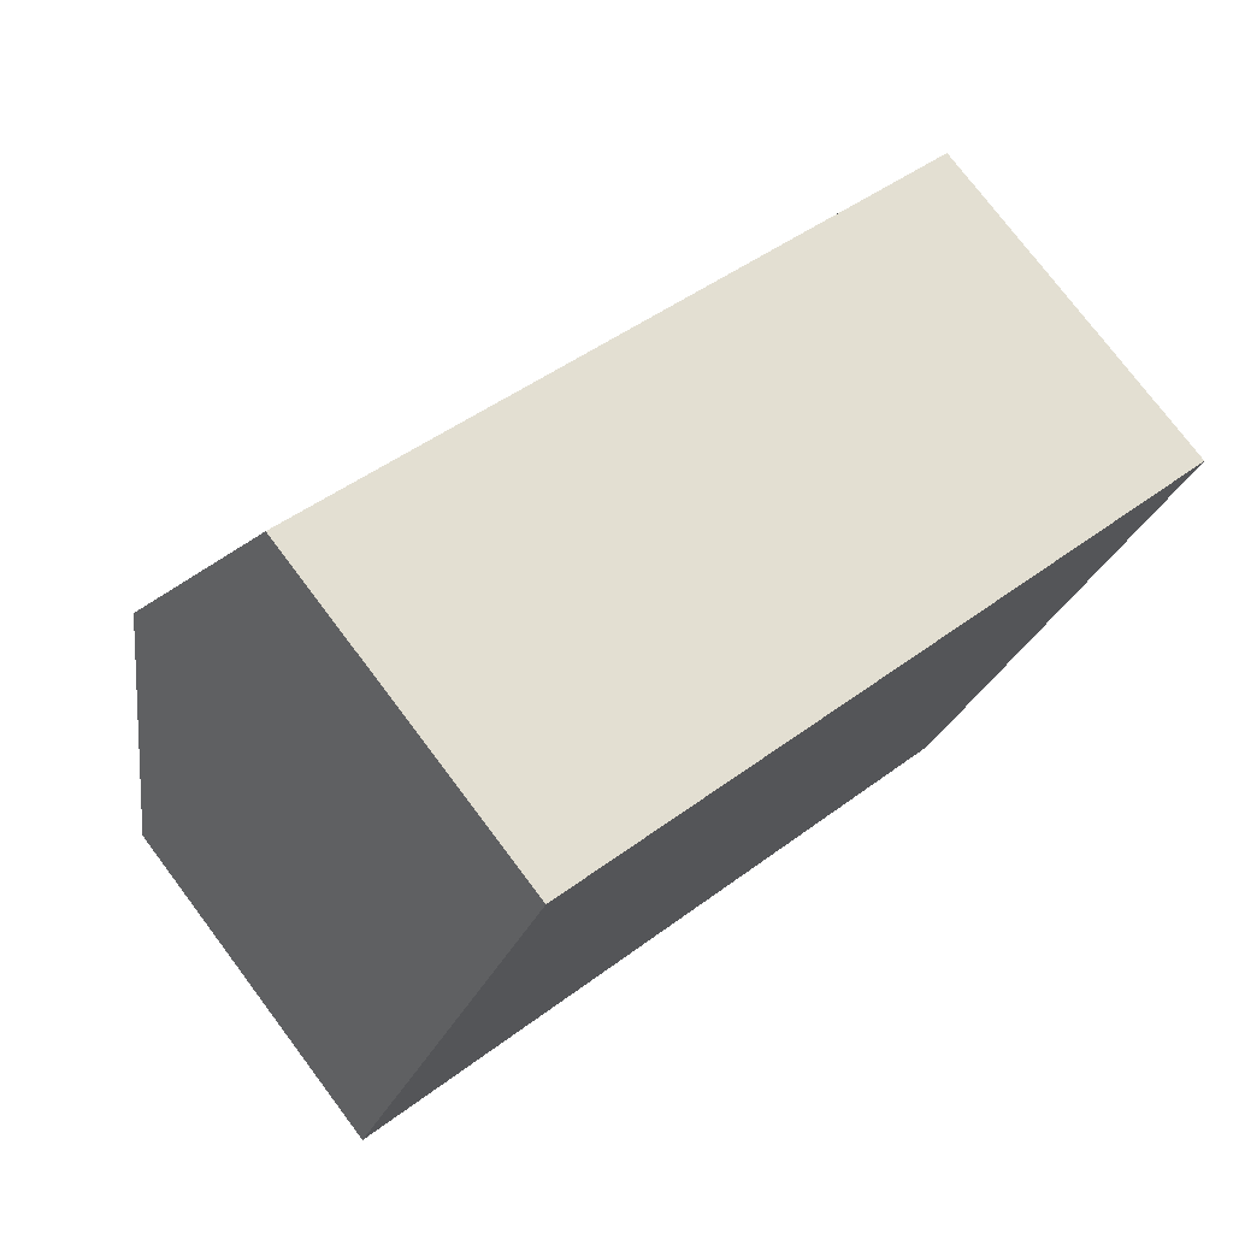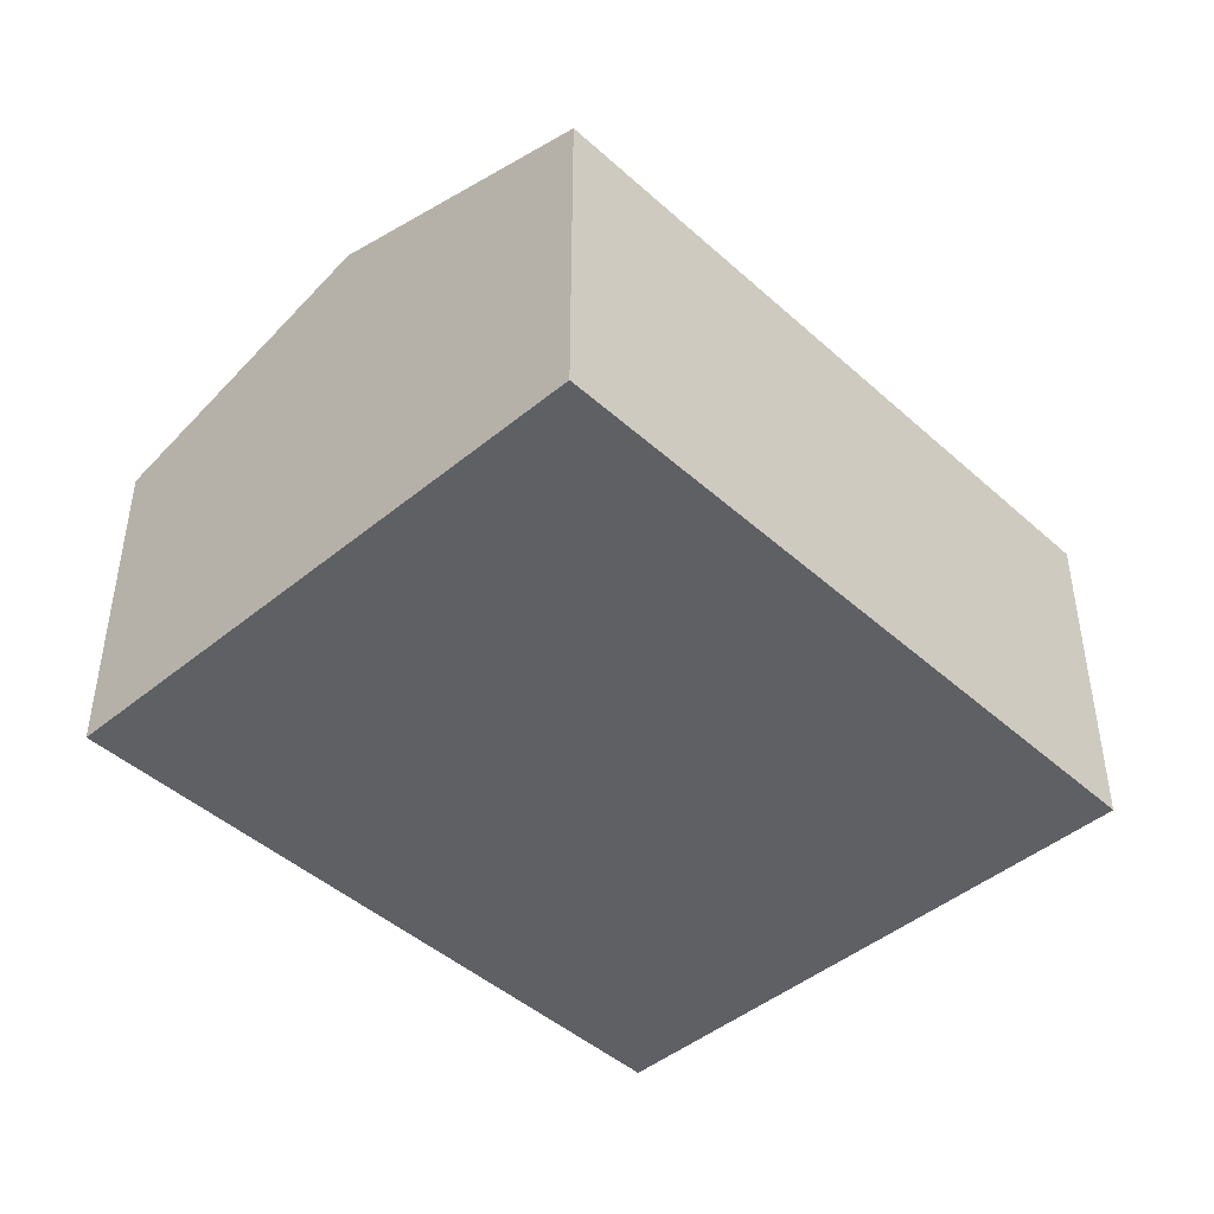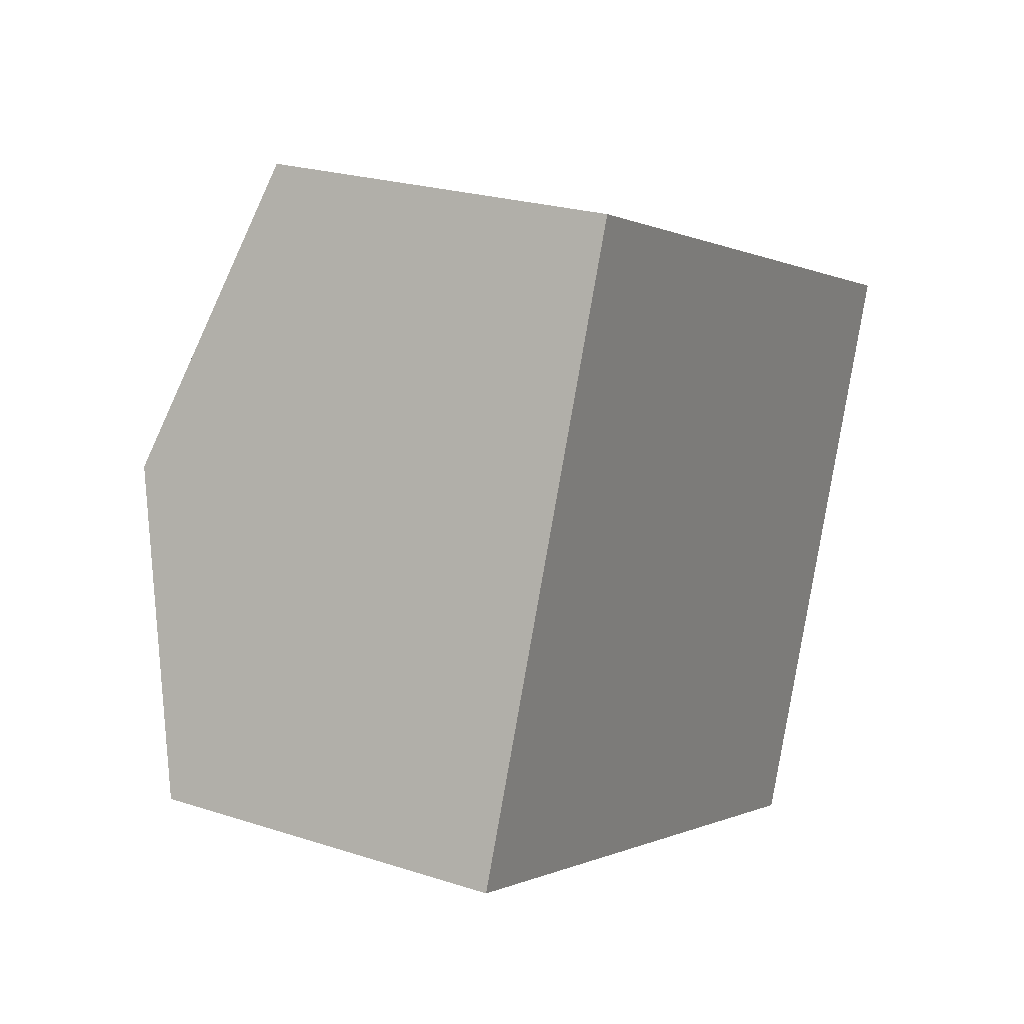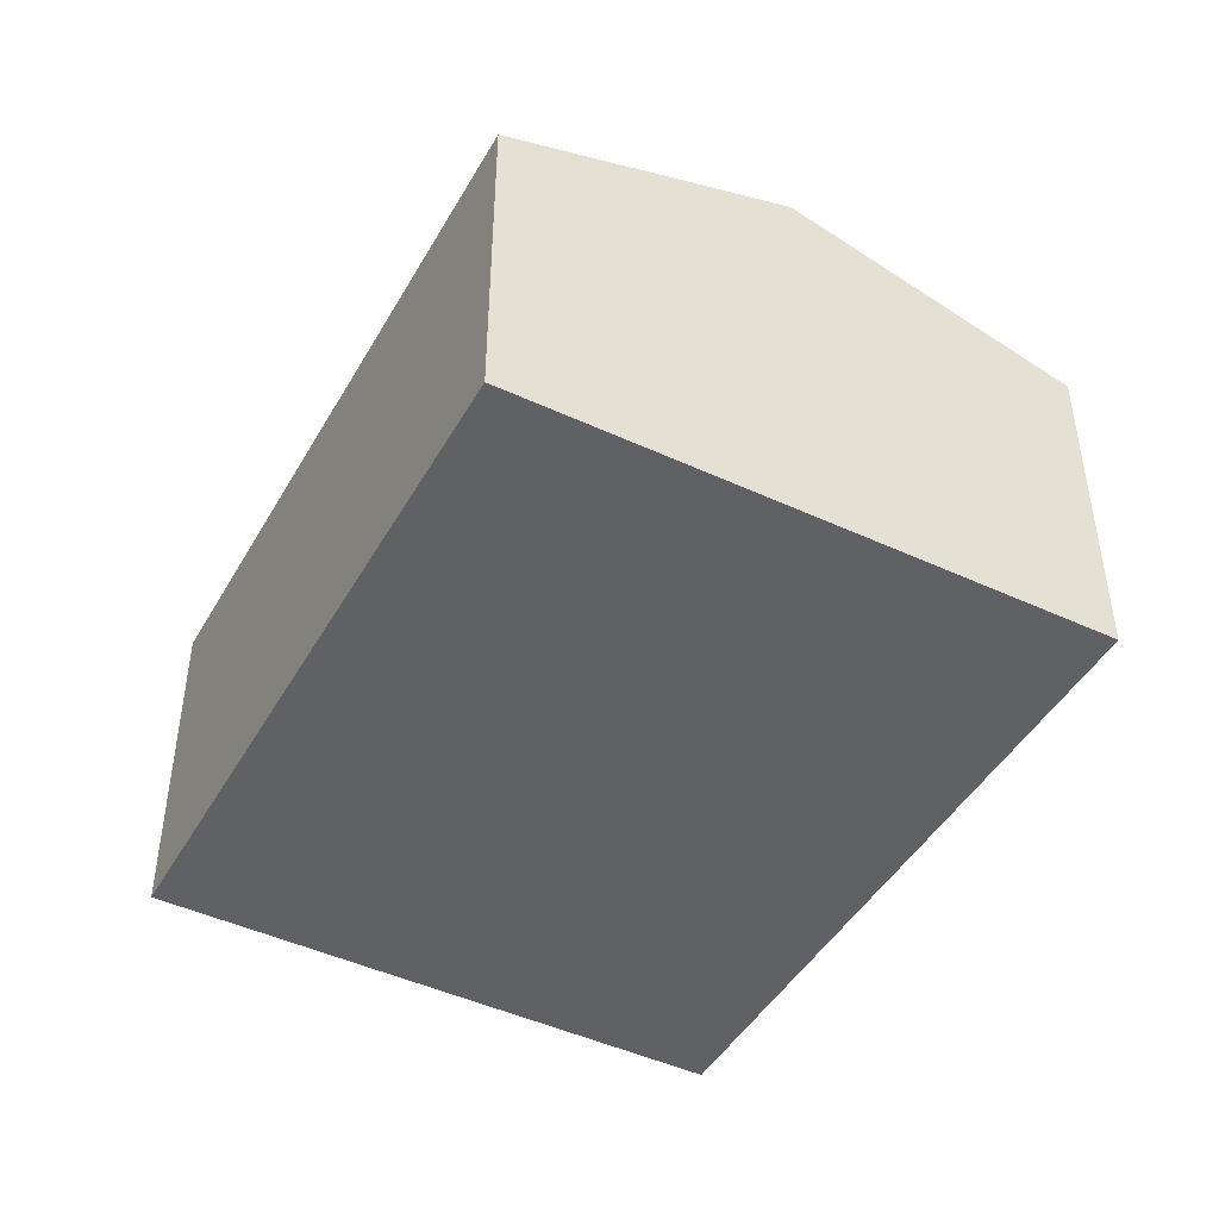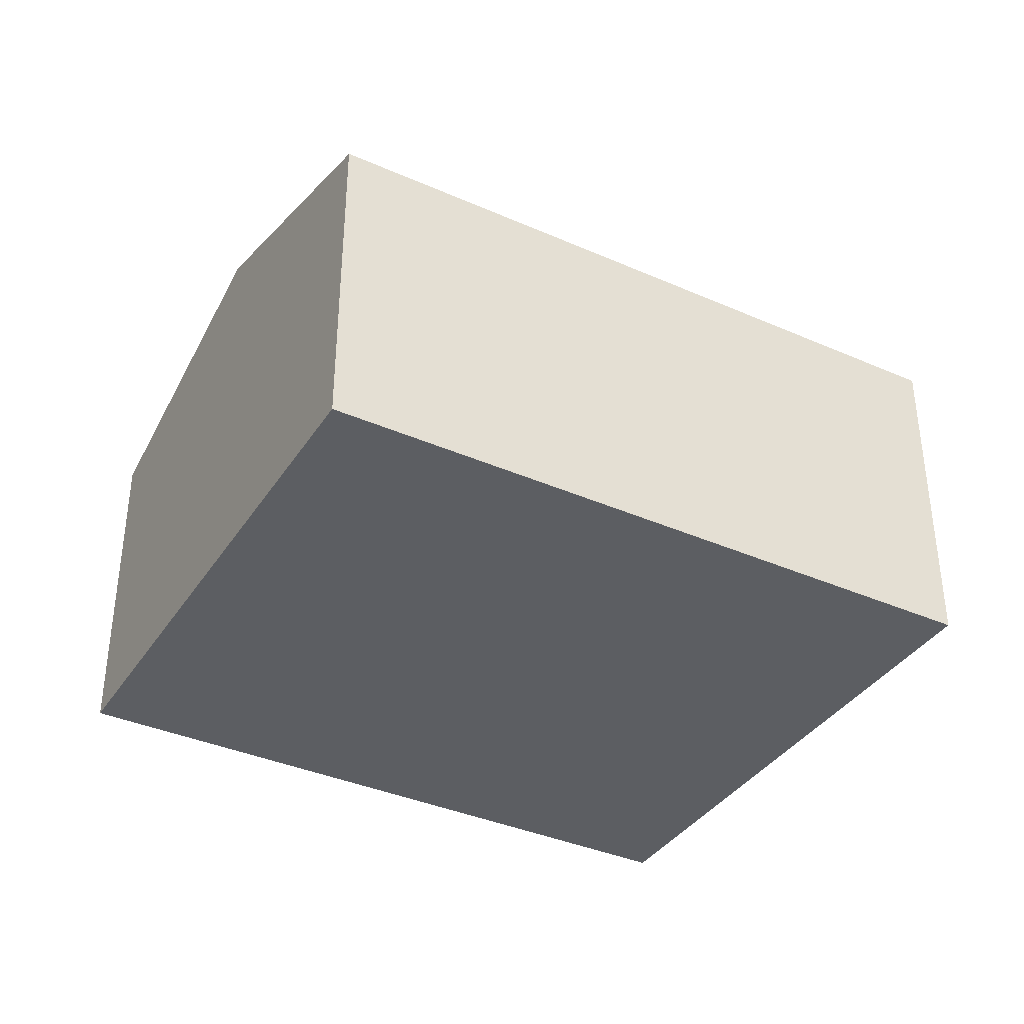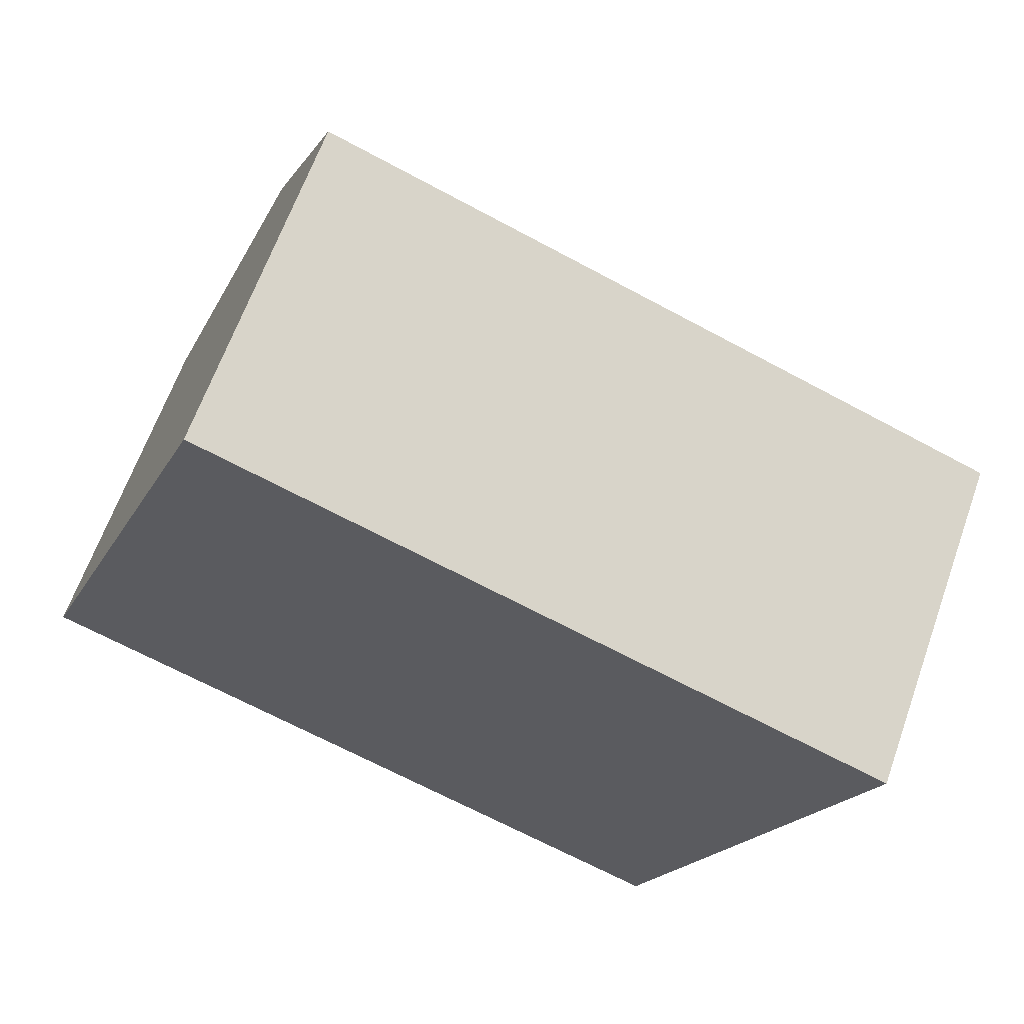
<metadata>
{"format":"obj","ext":"obj","renderer":"f3d","projection":"perspective","resolution":1024,"background":"white","views":[{"elev":76.4,"azim":-37.0,"up":"+Z"},{"elev":-44.9,"azim":-25.1,"up":"+Y"},{"elev":23.6,"azim":-61.4,"up":"+Z"},{"elev":-45.6,"azim":82.8,"up":"+Y"},{"elev":-37.4,"azim":171.7,"up":"+Y"},{"elev":64.3,"azim":19.6,"up":"+Z"}]}
</metadata>
<code>
v  1.196 4.714 3.071
v  7.335 3.717 -2.835
v  0 3.717 2.276e-16
v  8.51 4.714 0.244
v  2.39 3.718 6.137
v  9.688 3.713 3.333
v  7.335 1.736e-16 -2.835
v  0 0 0
v  1.196 -1.88e-16 3.071
v  2.39 -3.758e-16 6.137
v  9.688 -2.041e-16 3.333
v  8.51 -1.494e-17 0.244
g defaultobject
f 1 2 3
f 2 1 4
f 5 4 1
f 4 5 6
f 7 3 2
f 3 7 8
f 8 1 3
f 1 8 5
f 5 8 9
f 5 9 10
f 10 6 5
f 6 10 11
f 4 7 2
f 7 4 6
f 7 6 12
f 12 6 11
f 12 8 7
f 8 12 9
f 9 12 11
f 9 11 10

</code>
